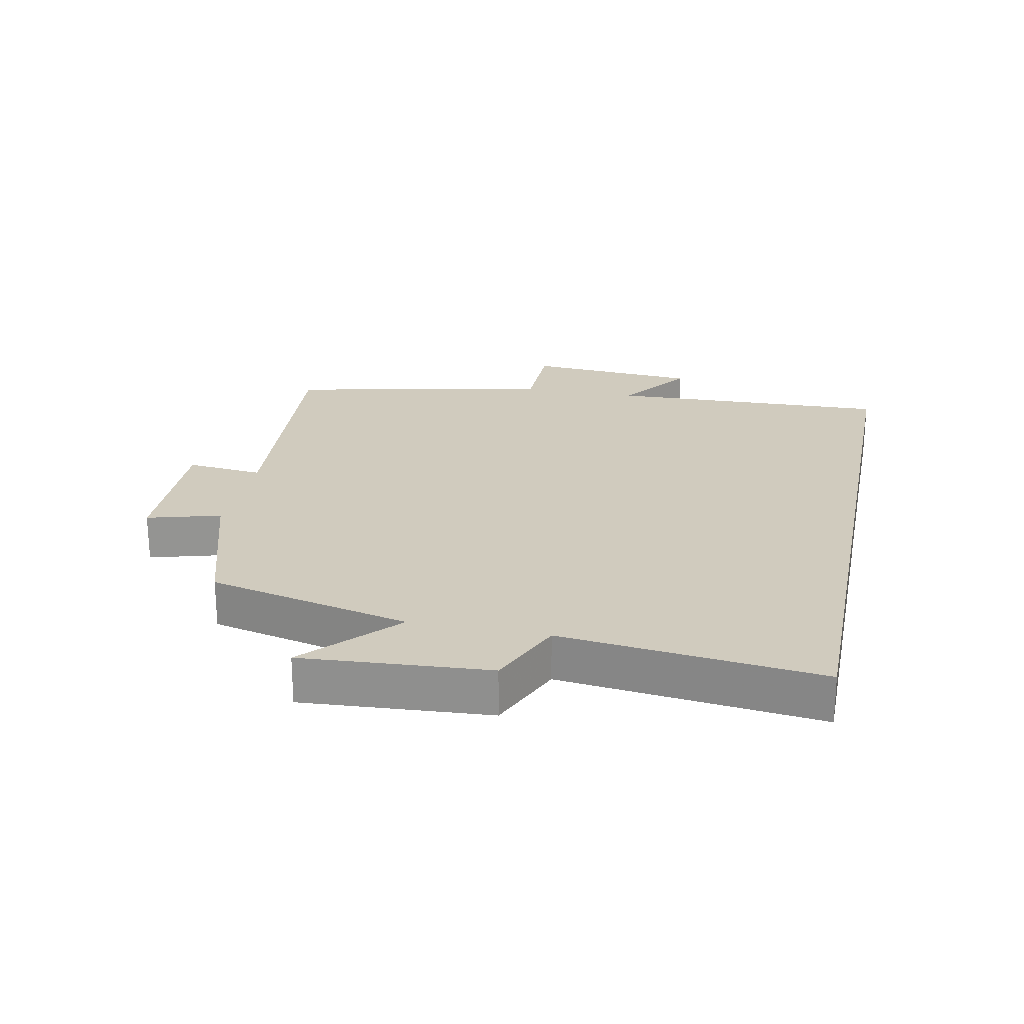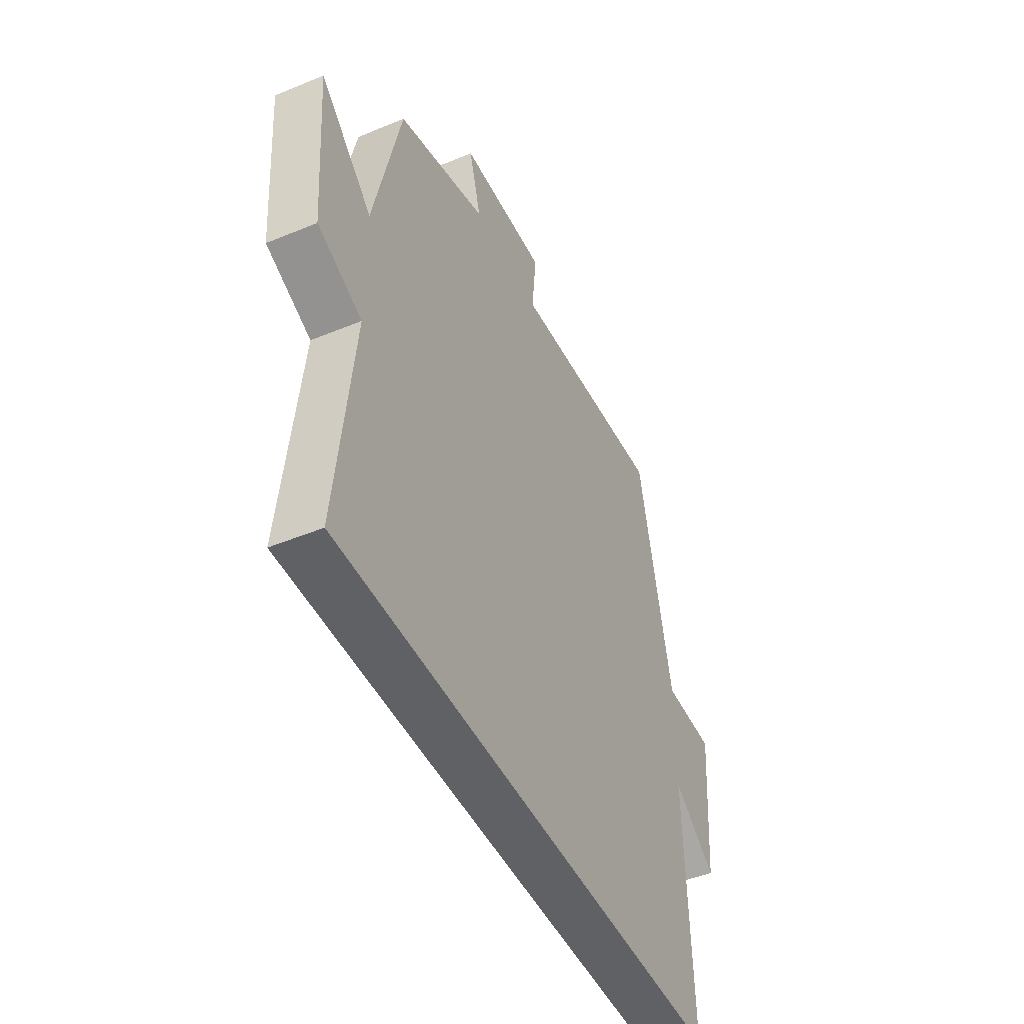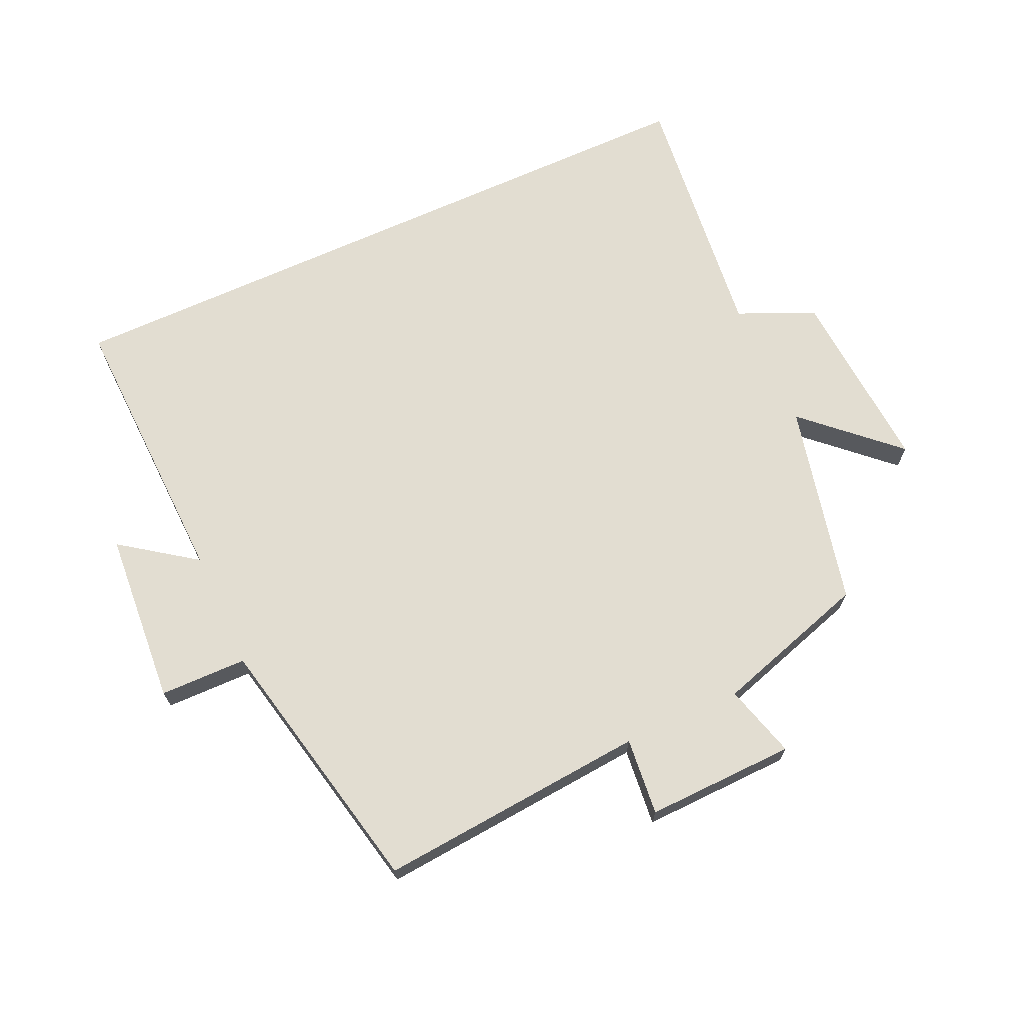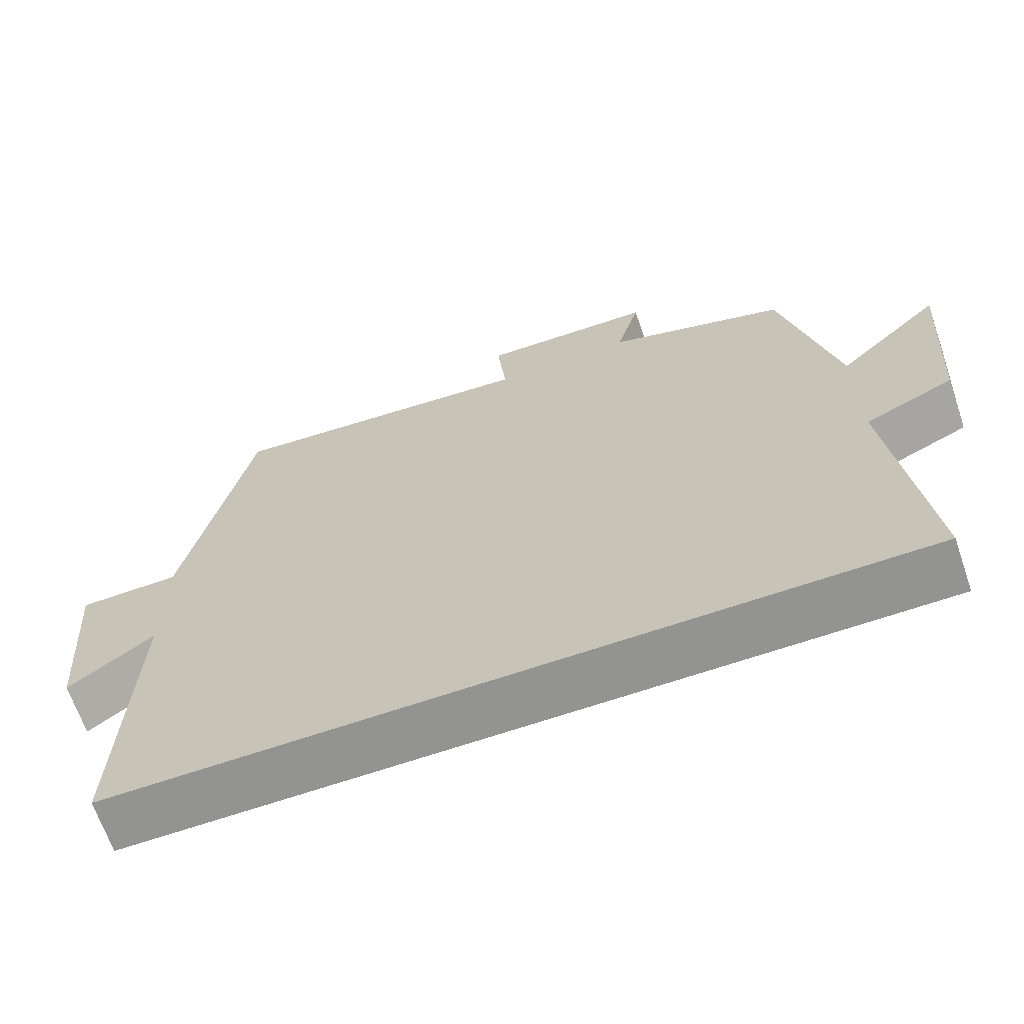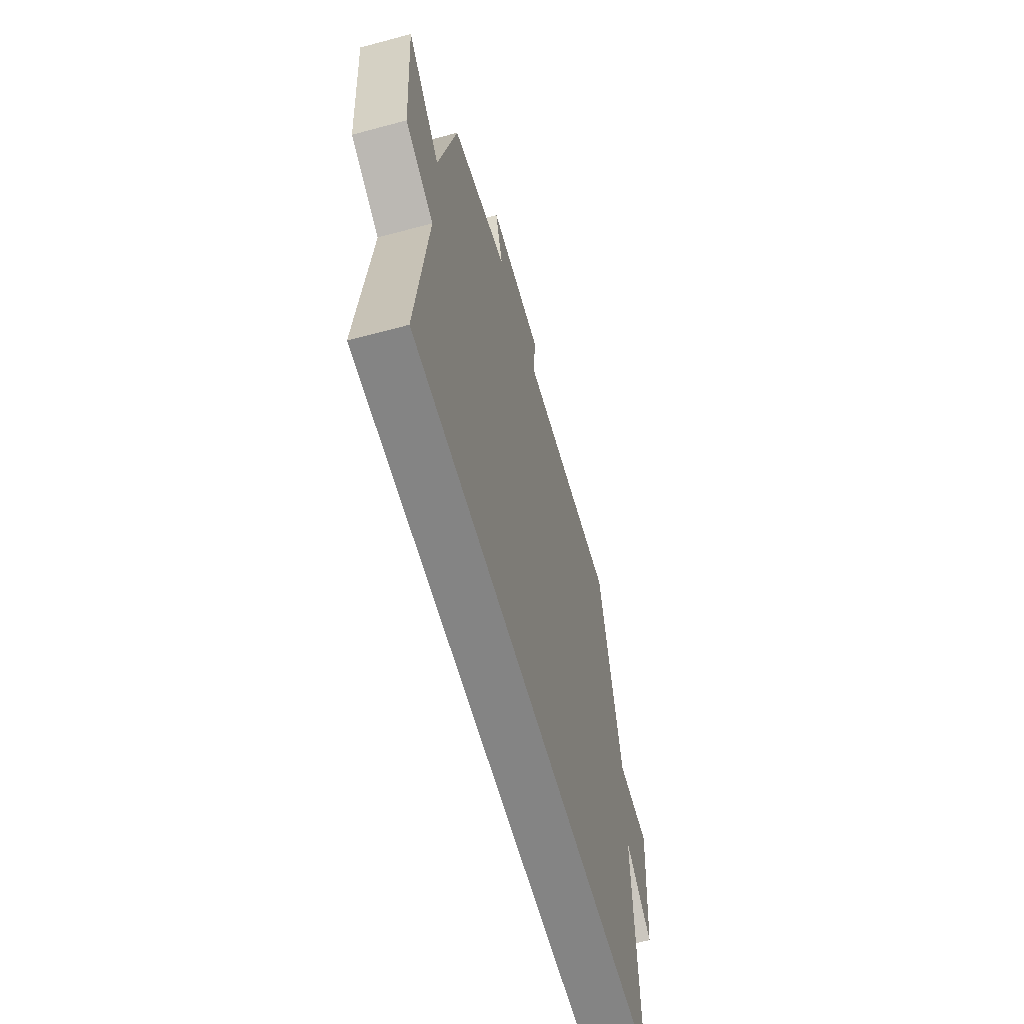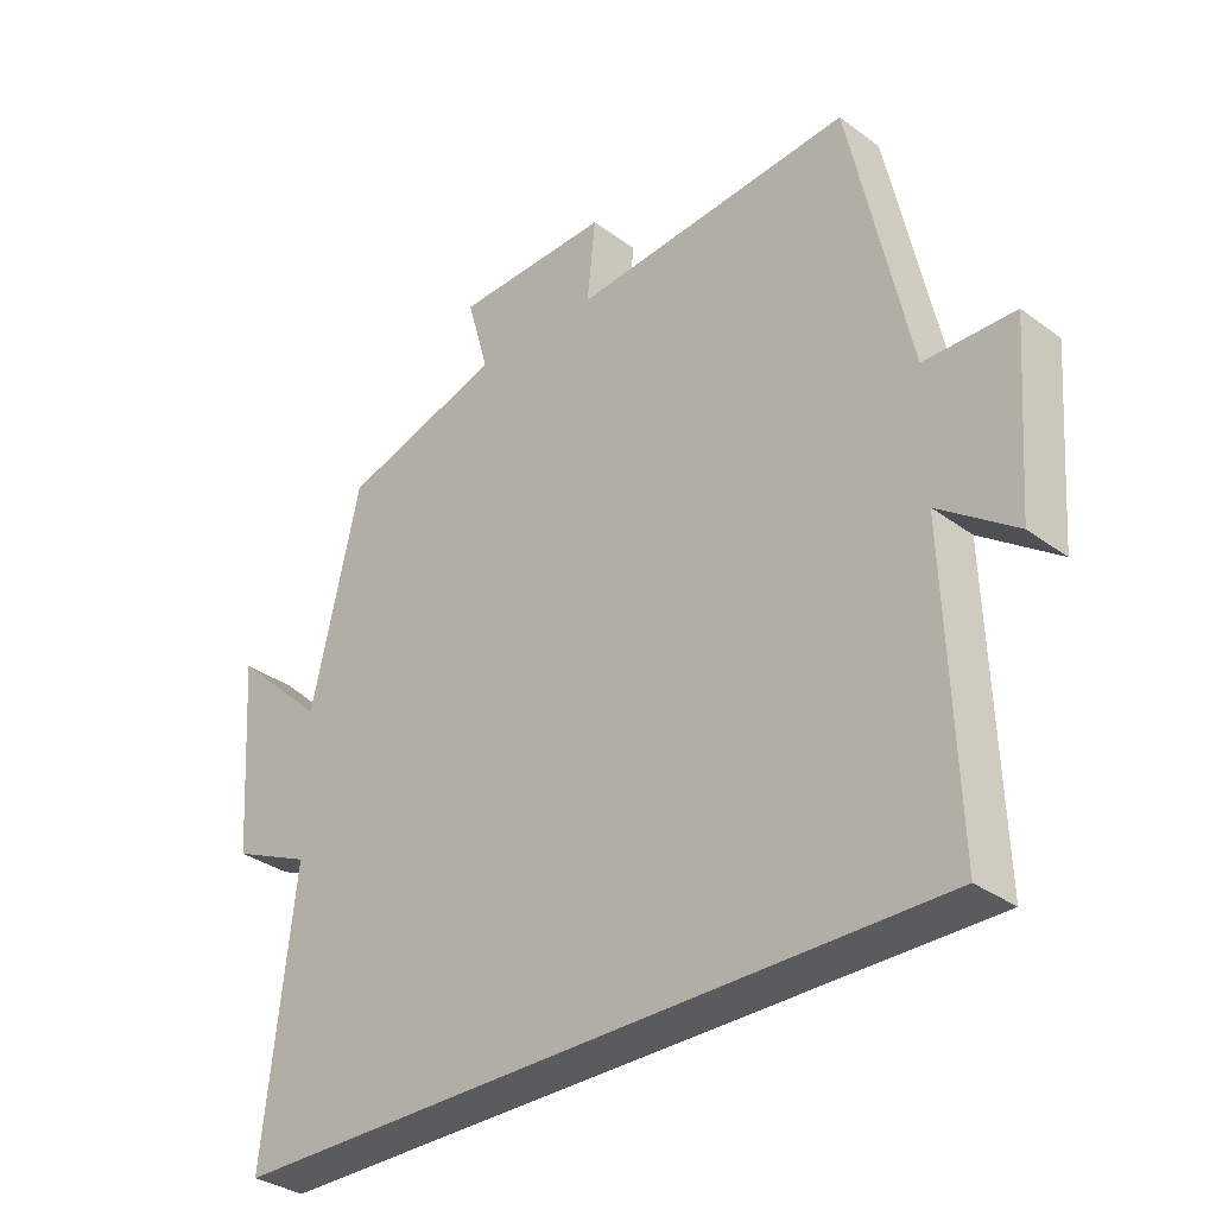
<metadata>
{"format":"obj","ext":"obj","renderer":"f3d","projection":"perspective","resolution":1024,"background":"white","views":[{"elev":23.4,"azim":101.5,"up":"+Y"},{"elev":-46.6,"azim":115.2,"up":"+Z"},{"elev":68.5,"azim":-24.5,"up":"+Y"},{"elev":-66.6,"azim":19.0,"up":"+Z"},{"elev":-61.4,"azim":105.3,"up":"+Z"},{"elev":-32.9,"azim":-135.3,"up":"+Z"}]}
</metadata>
<code>
v -0.412 0.07 0.535
v 0.003 0.07 0.5
v -0.009 0.07 0.619
v 0.221 0.07 0.613
v 0.189 0.07 0.5
v 0.428 0.07 0.426
v 0.5 0.07 0.113
v 0.638 0.07 0.241
v 0.618 0.07 -0.047
v 0.5 0.07 -0.099
v 0.545 0.07 -0.5
v -0.515 0.07 -0.5
v -0.5 0.07 -0.062
v -0.614 0.07 -0.144
v -0.634 0.07 0.124
v -0.5 0.07 0.126
v -0.412 0 0.535
v 0.003 0 0.5
v -0.009 0 0.619
v 0.221 0 0.613
v 0.189 0 0.5
v 0.428 0 0.426
v 0.5 0 0.113
v 0.638 0 0.241
v 0.618 0 -0.047
v 0.5 0 -0.099
v 0.545 0 -0.5
v -0.515 0 -0.5
v -0.5 0 -0.062
v -0.614 0 -0.144
v -0.634 0 0.124
v -0.5 0 0.126
f 13 14 15 16
f 13 16 1 2
f 10 11 12 13
f 10 13 2
f 7 8 9 10
f 5 6 7 10
f 5 10 2 3
f 3 4 5
f 32 31 30 29
f 18 17 32 29
f 29 28 27 26
f 18 29 26
f 26 25 24 23
f 26 23 22 21
f 19 18 26 21
f 21 20 19
f 1 17 18 2
f 2 18 19 3
f 3 19 20 4
f 4 20 21 5
f 5 21 22 6
f 6 22 23 7
f 7 23 24 8
f 8 24 25 9
f 9 25 26 10
f 10 26 27 11
f 11 27 28 12
f 12 28 29 13
f 13 29 30 14
f 14 30 31 15
f 15 31 32 16
f 16 32 17 1

</code>
